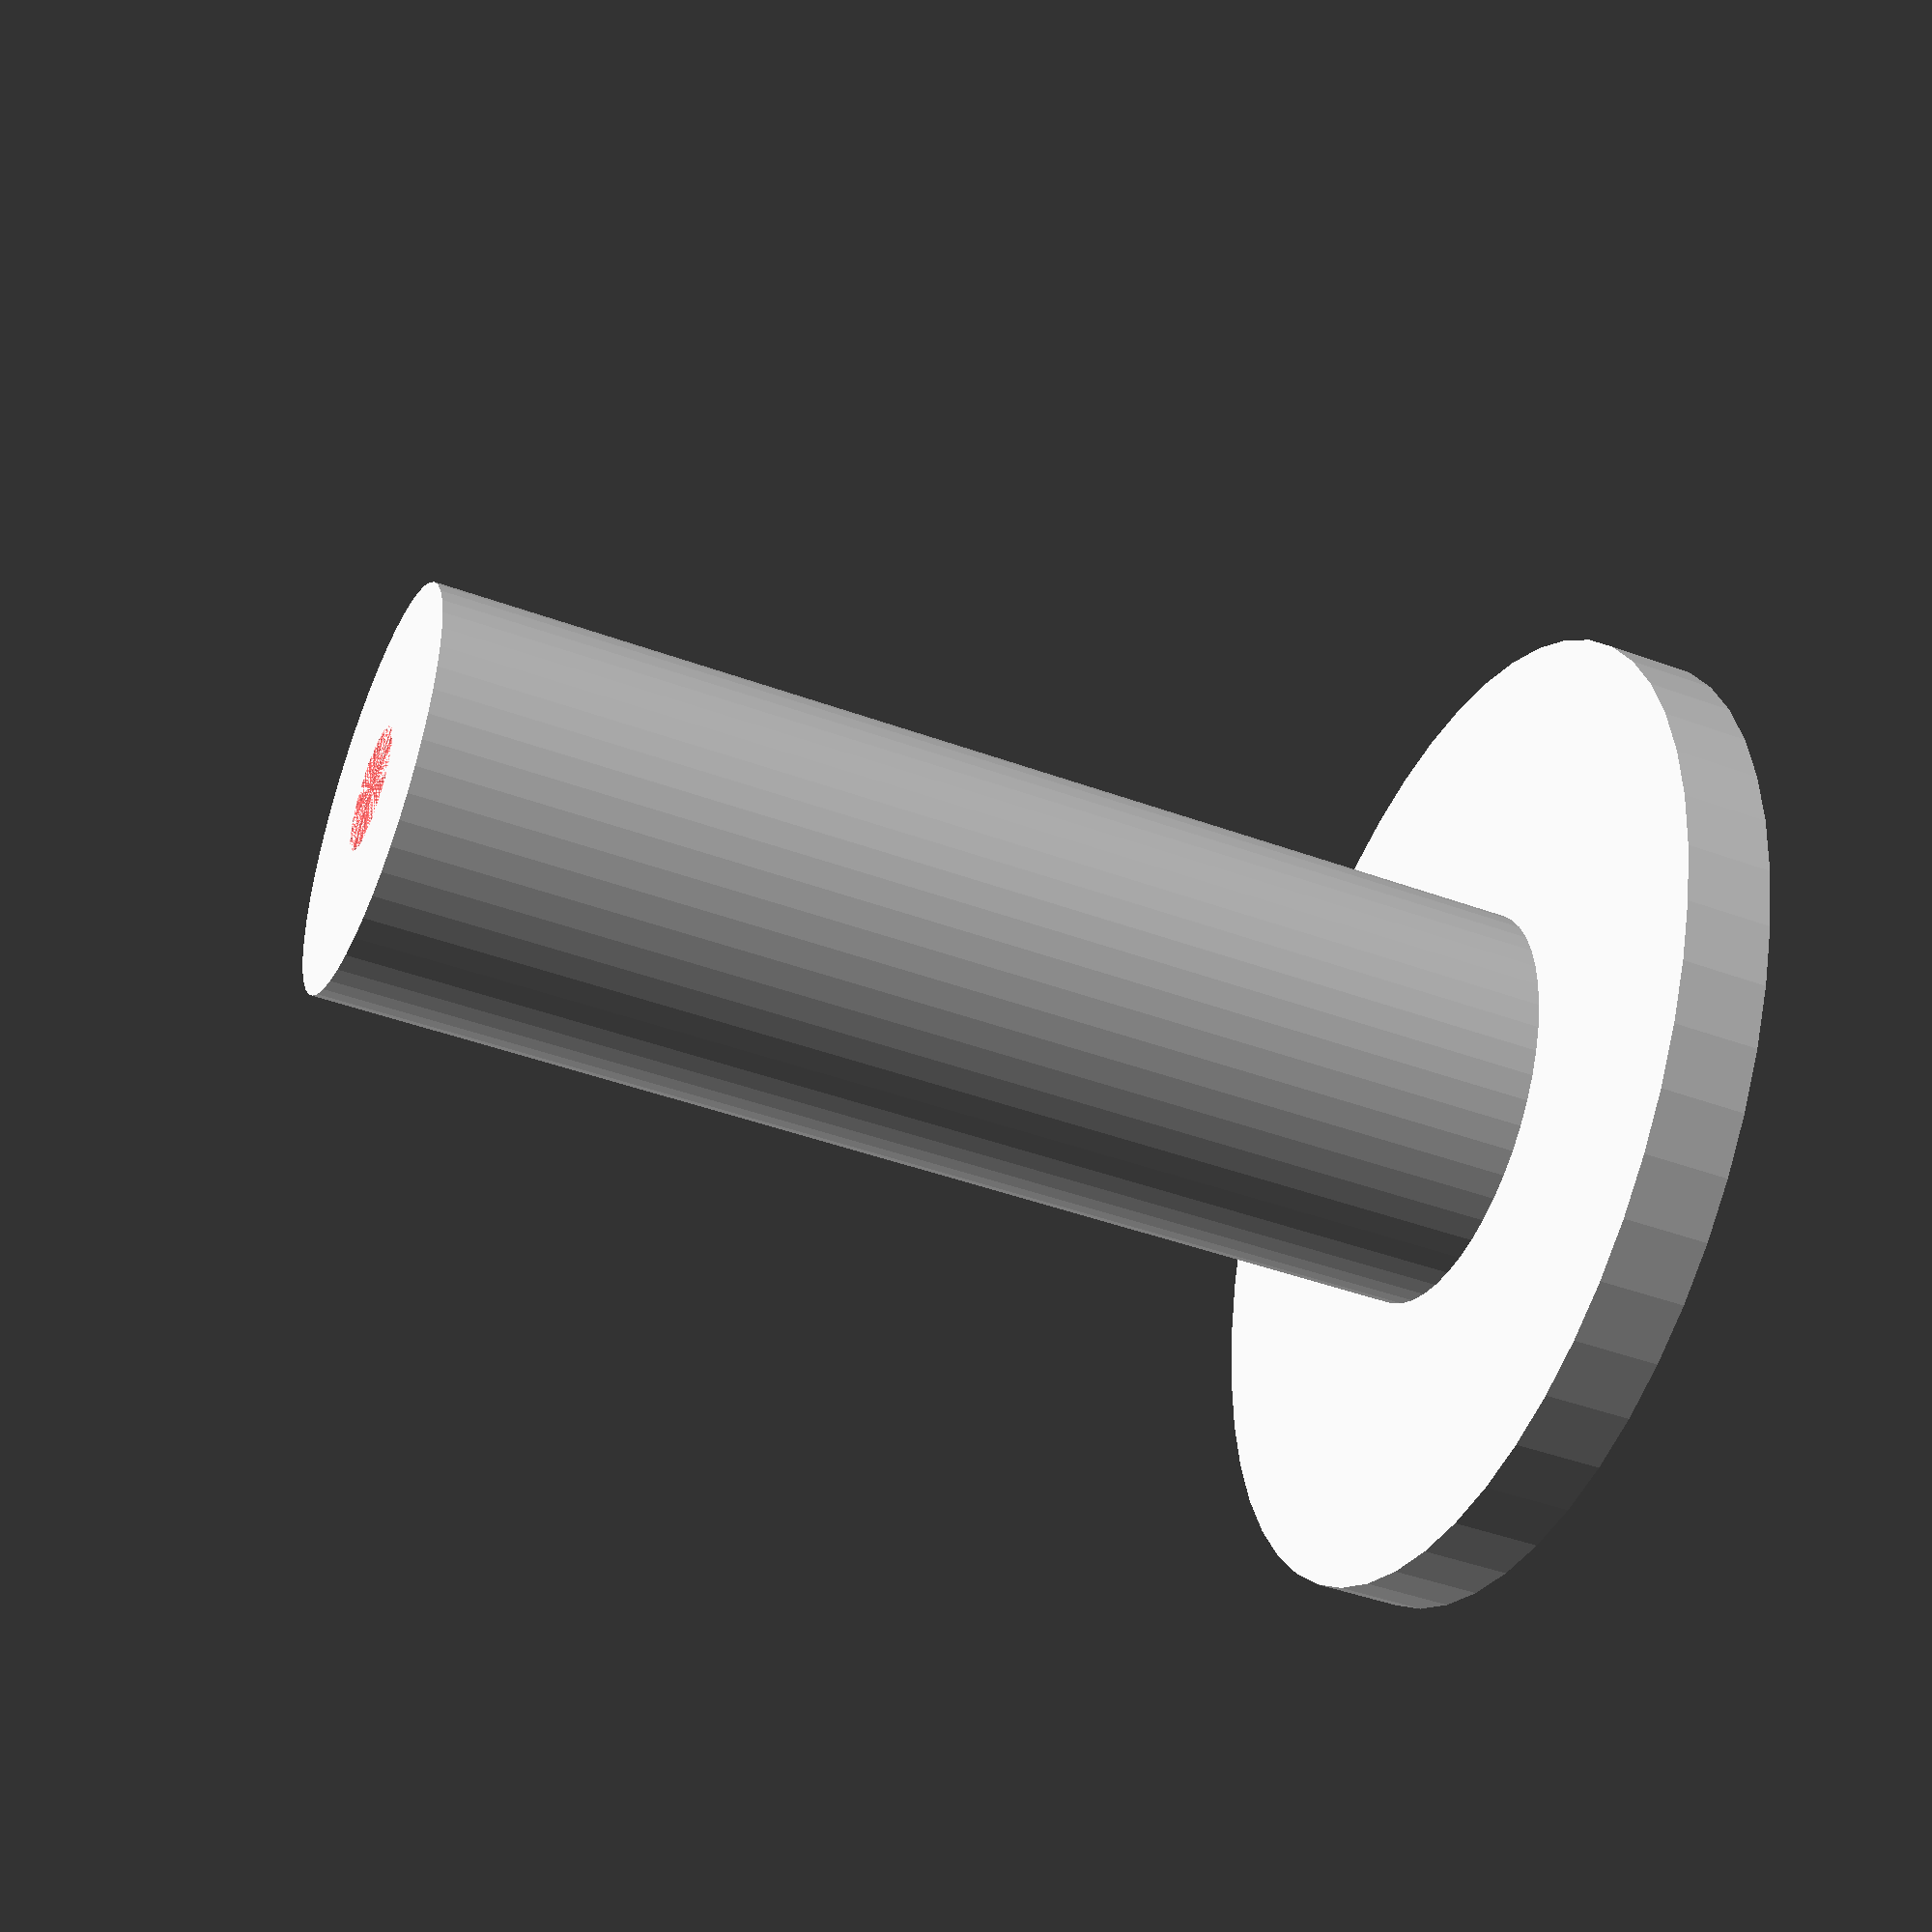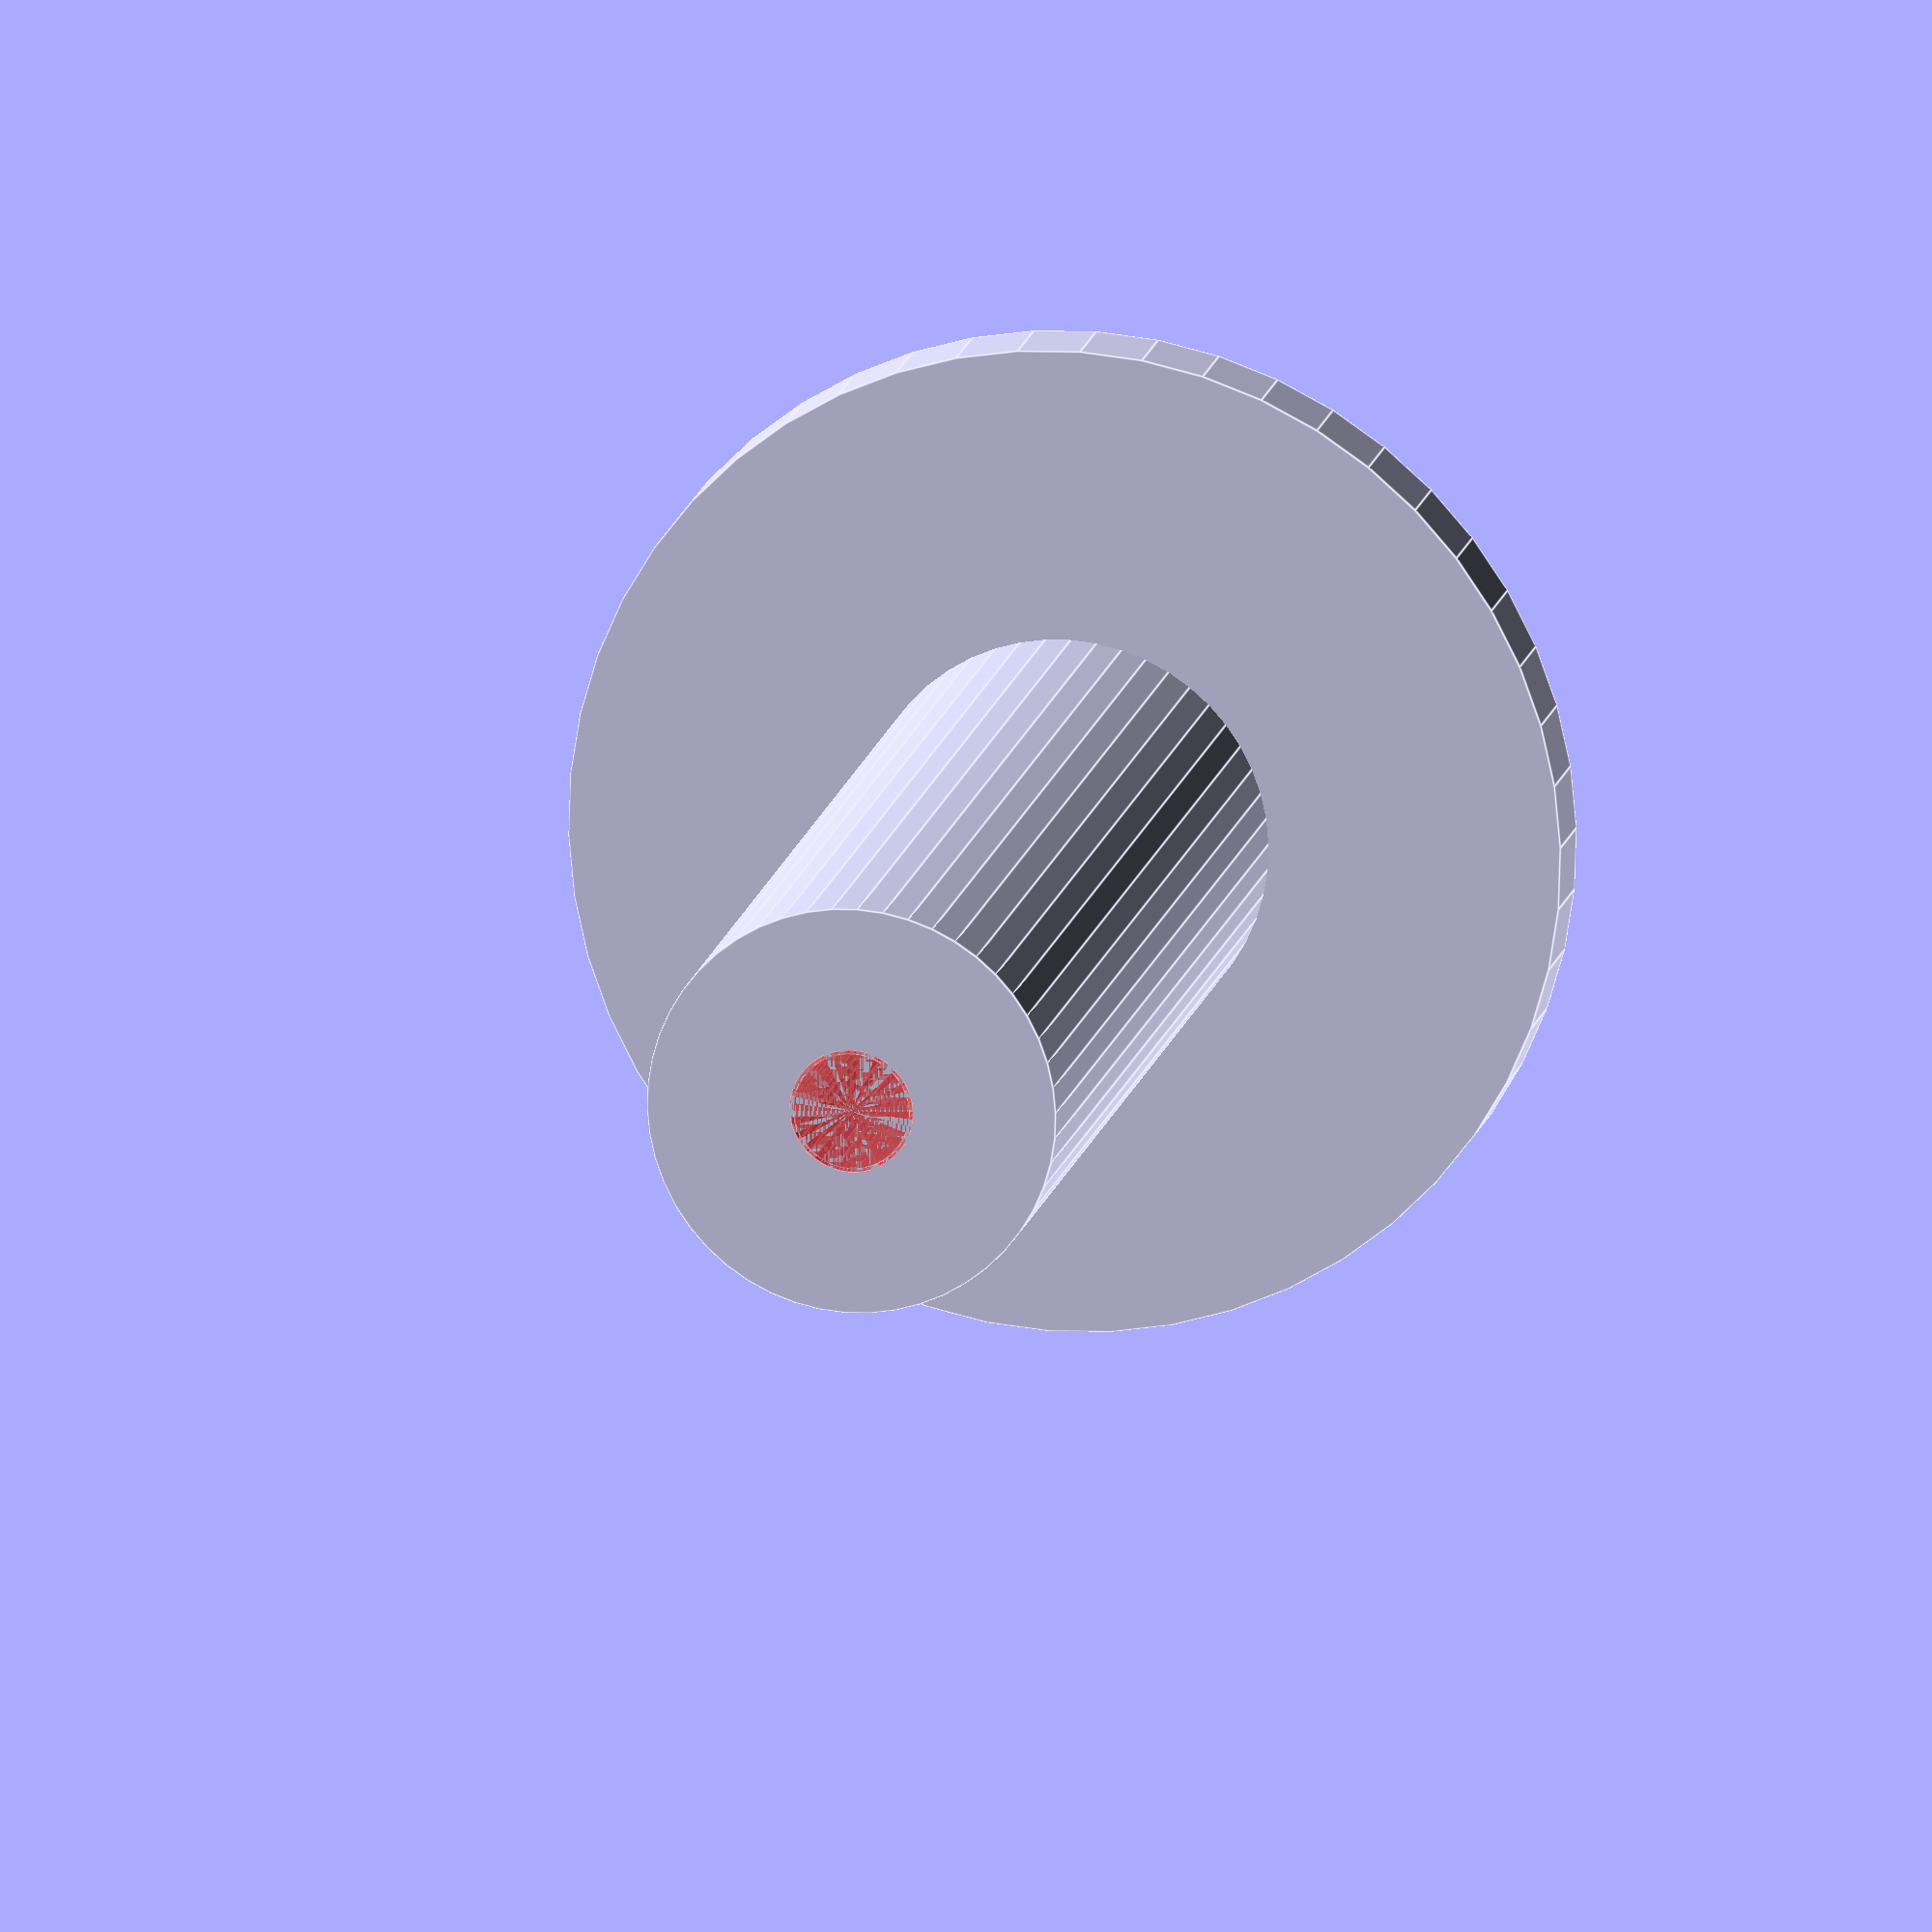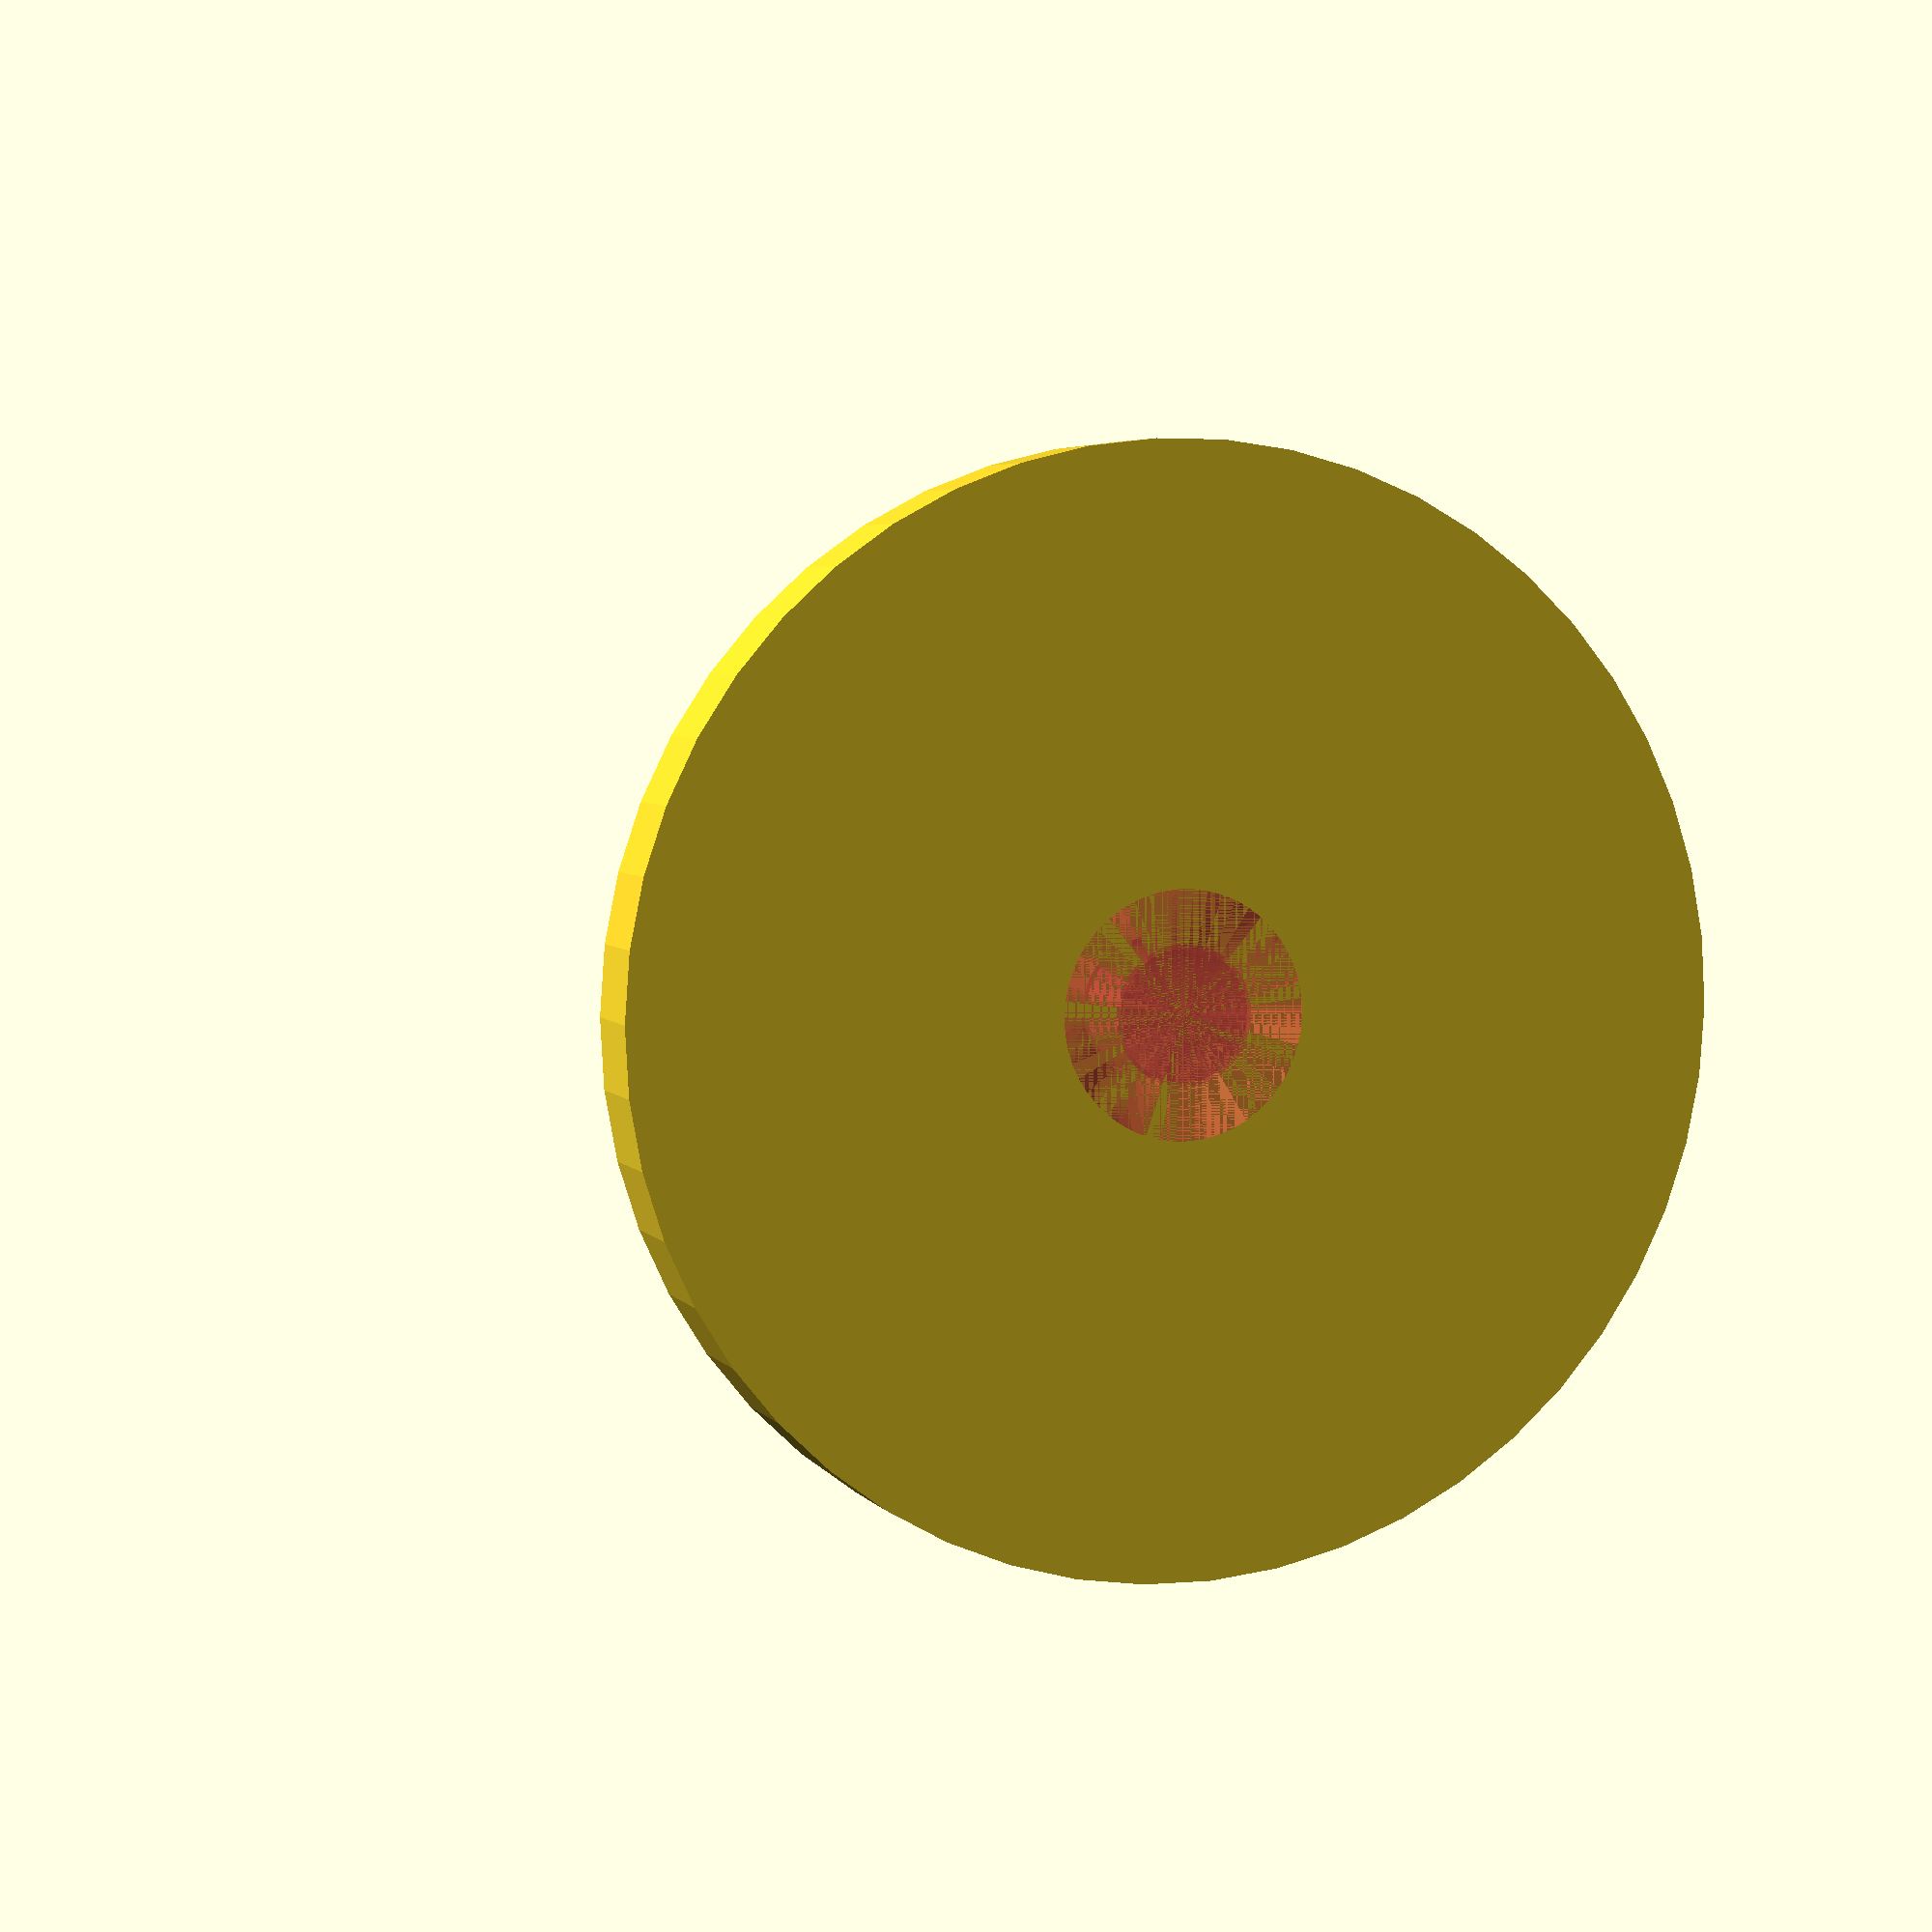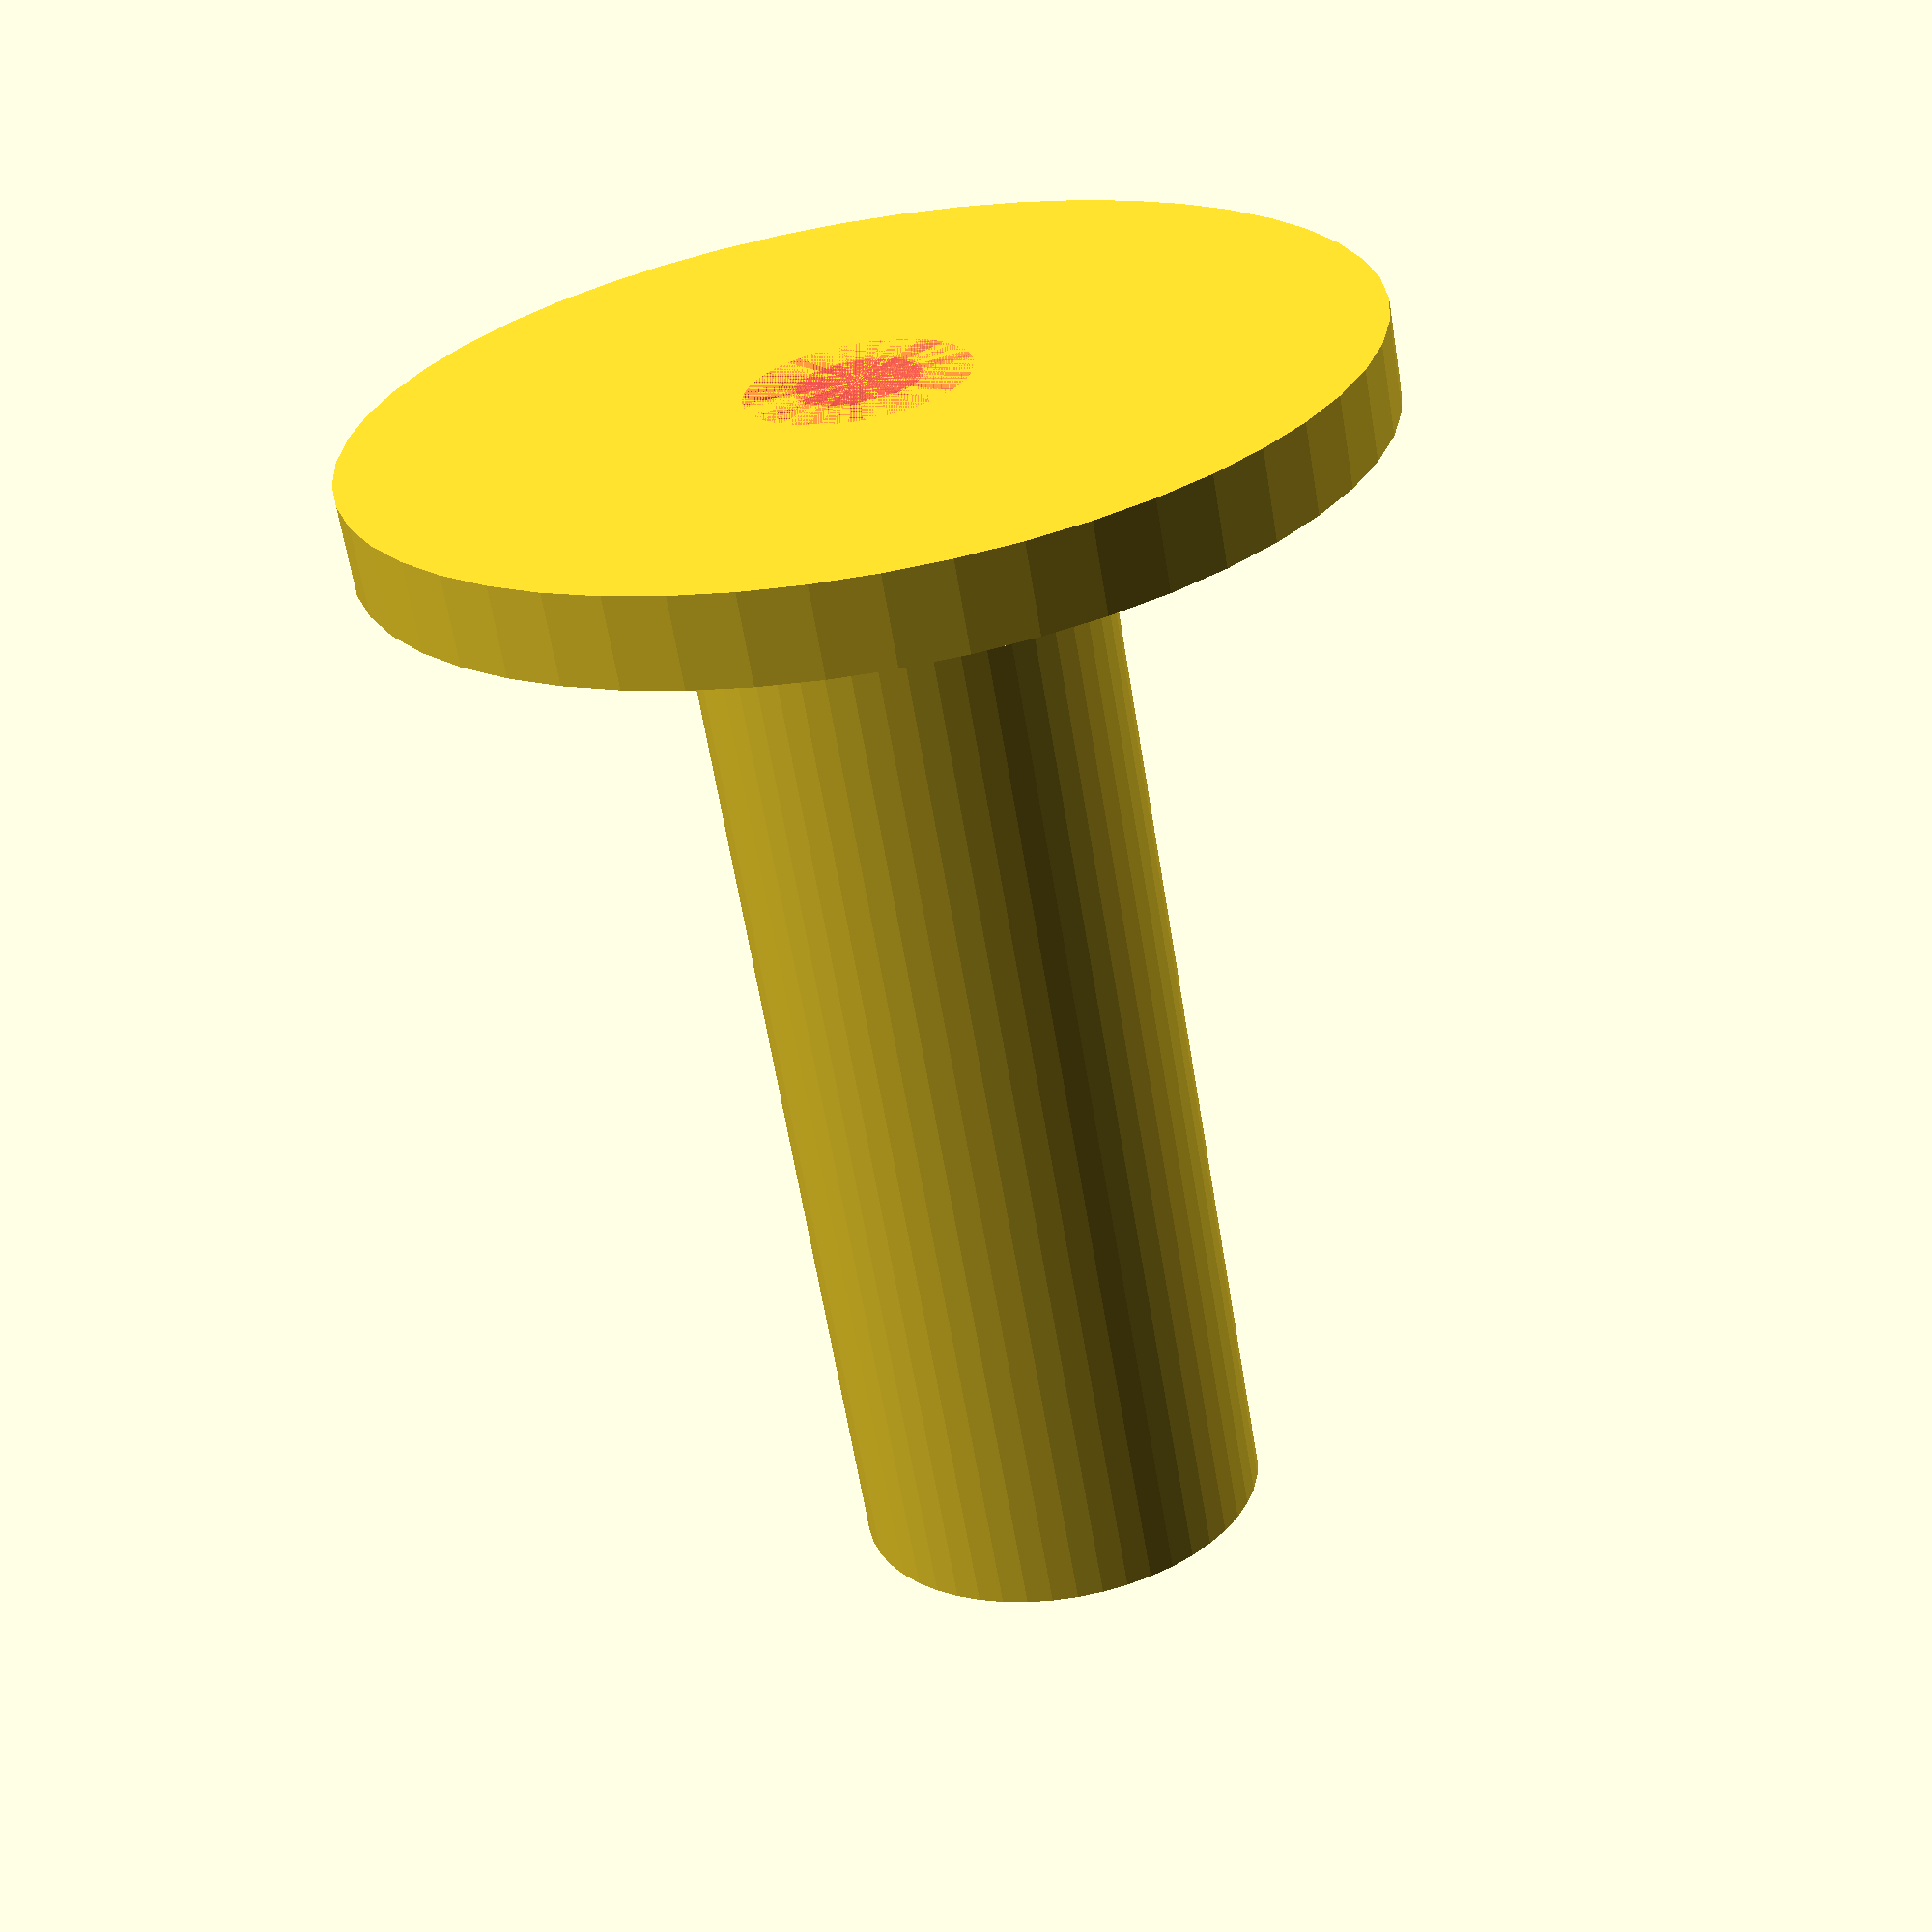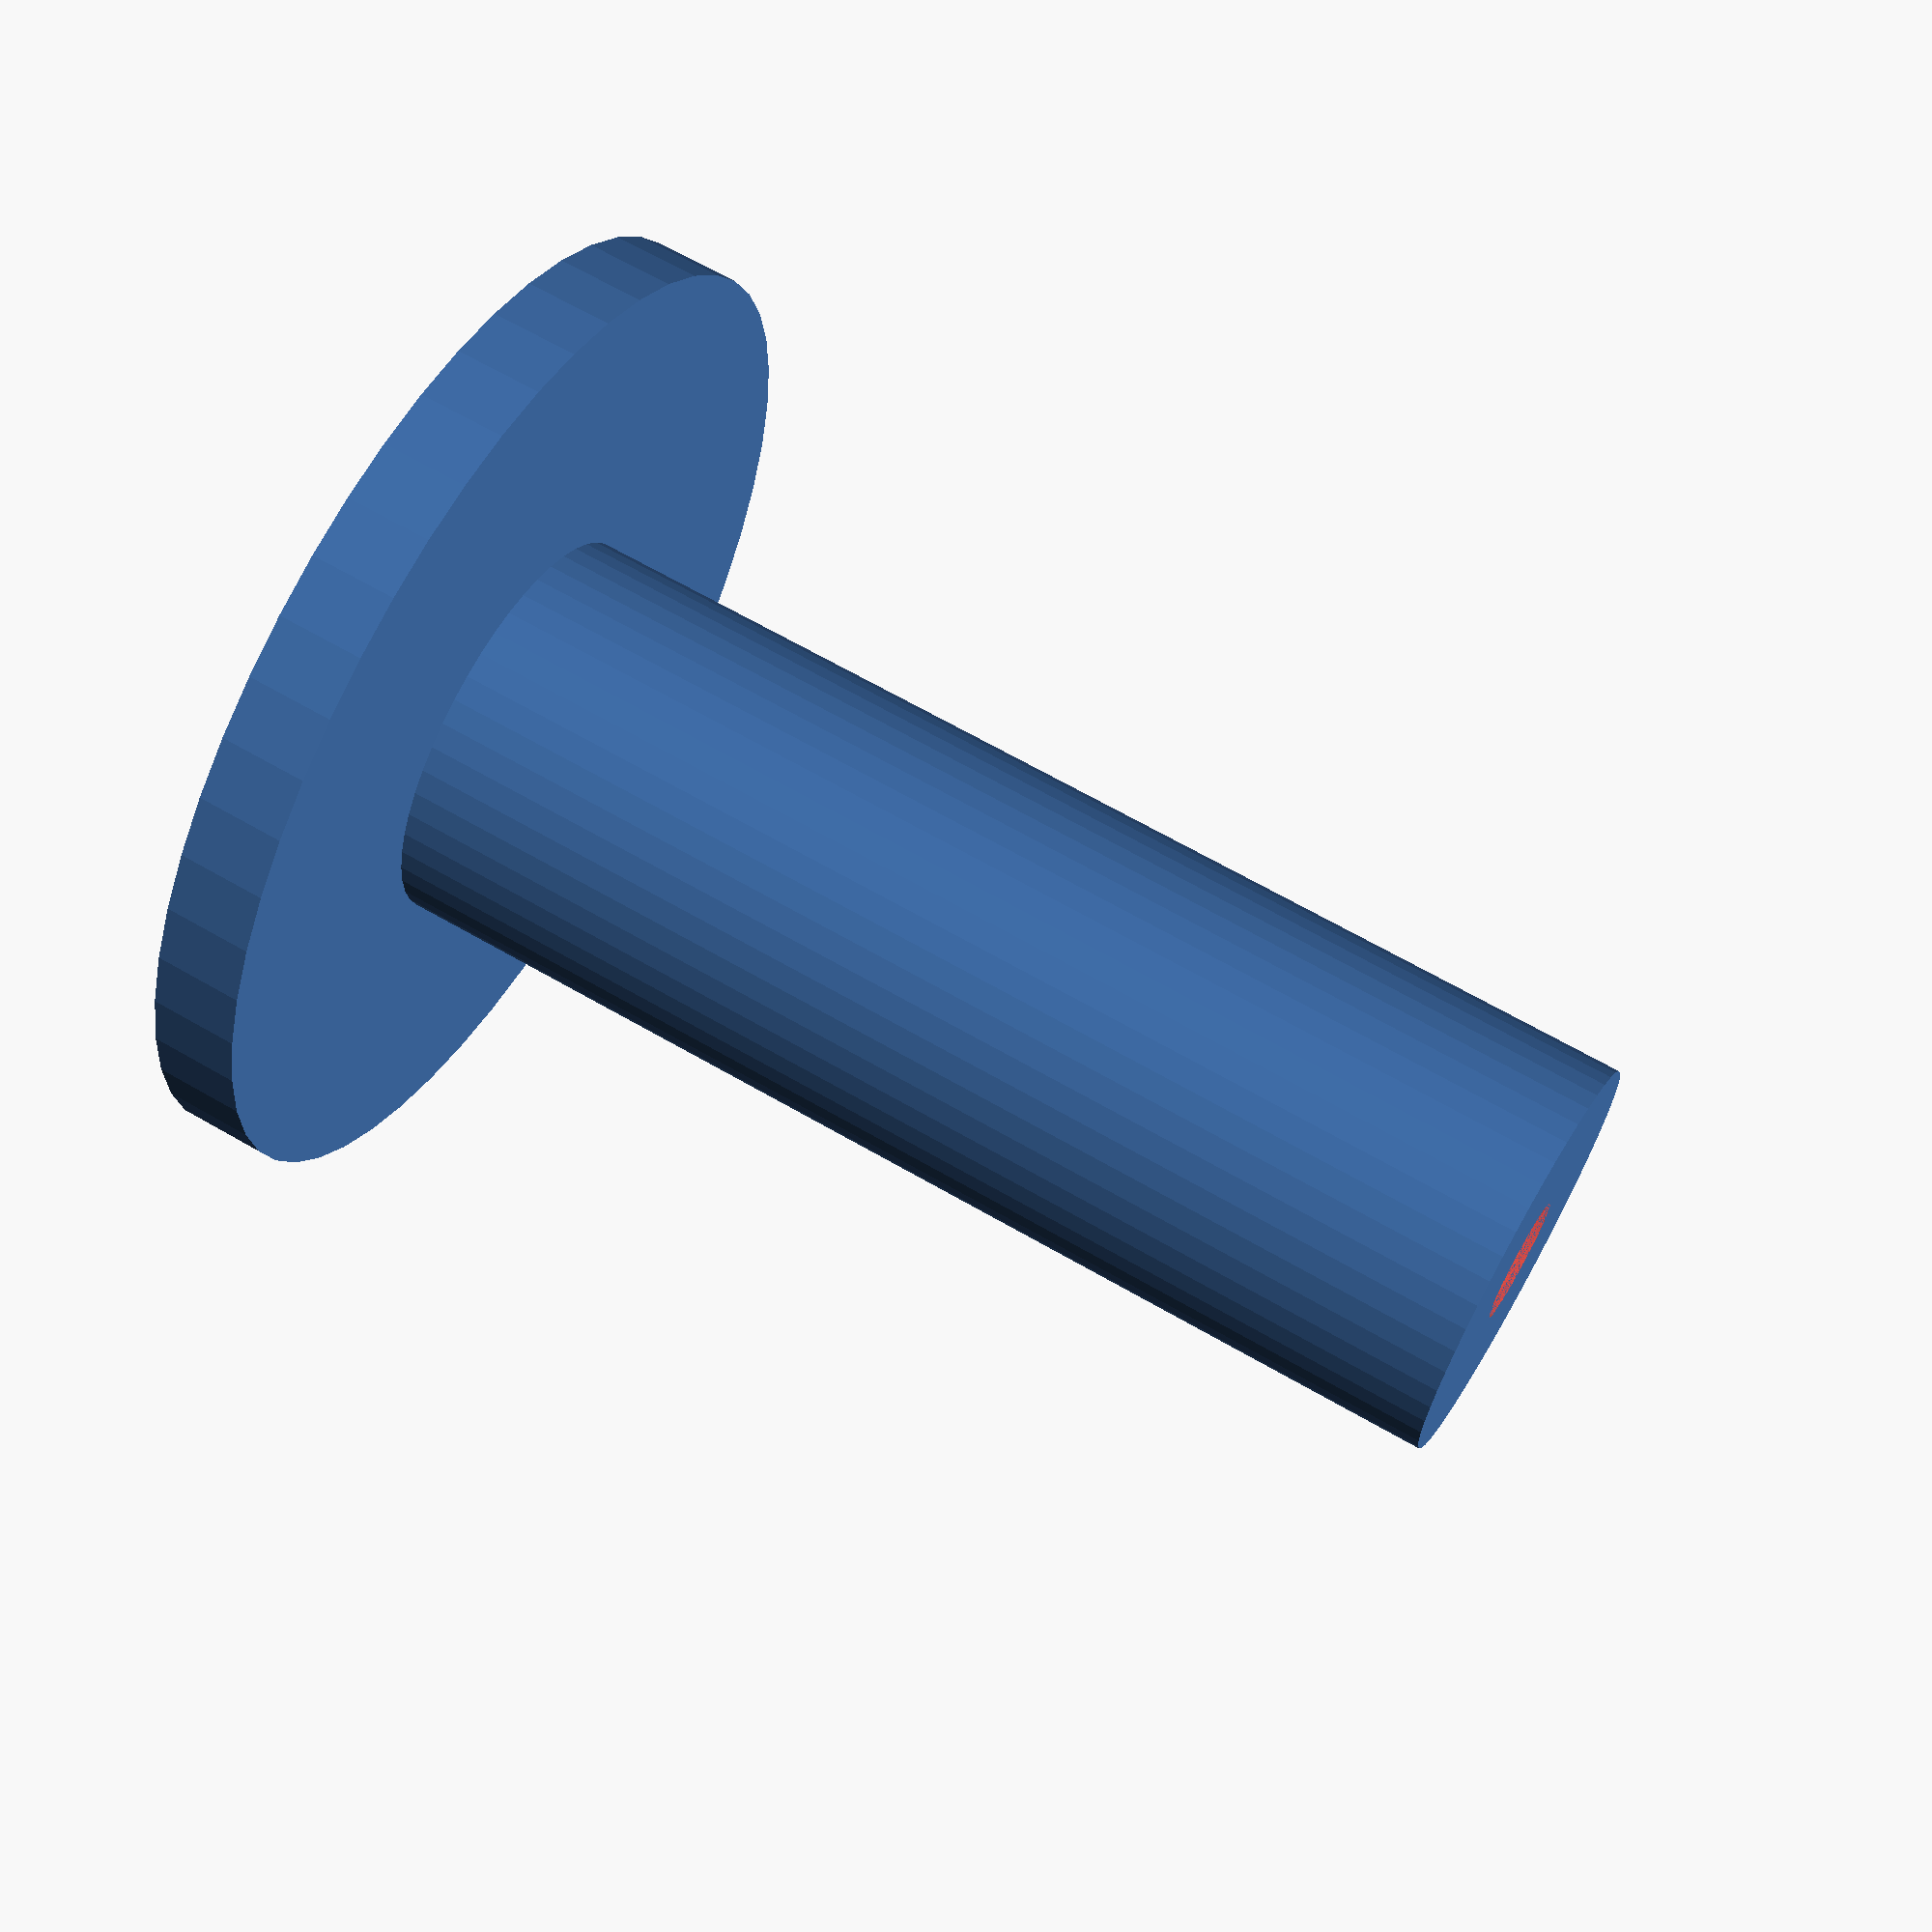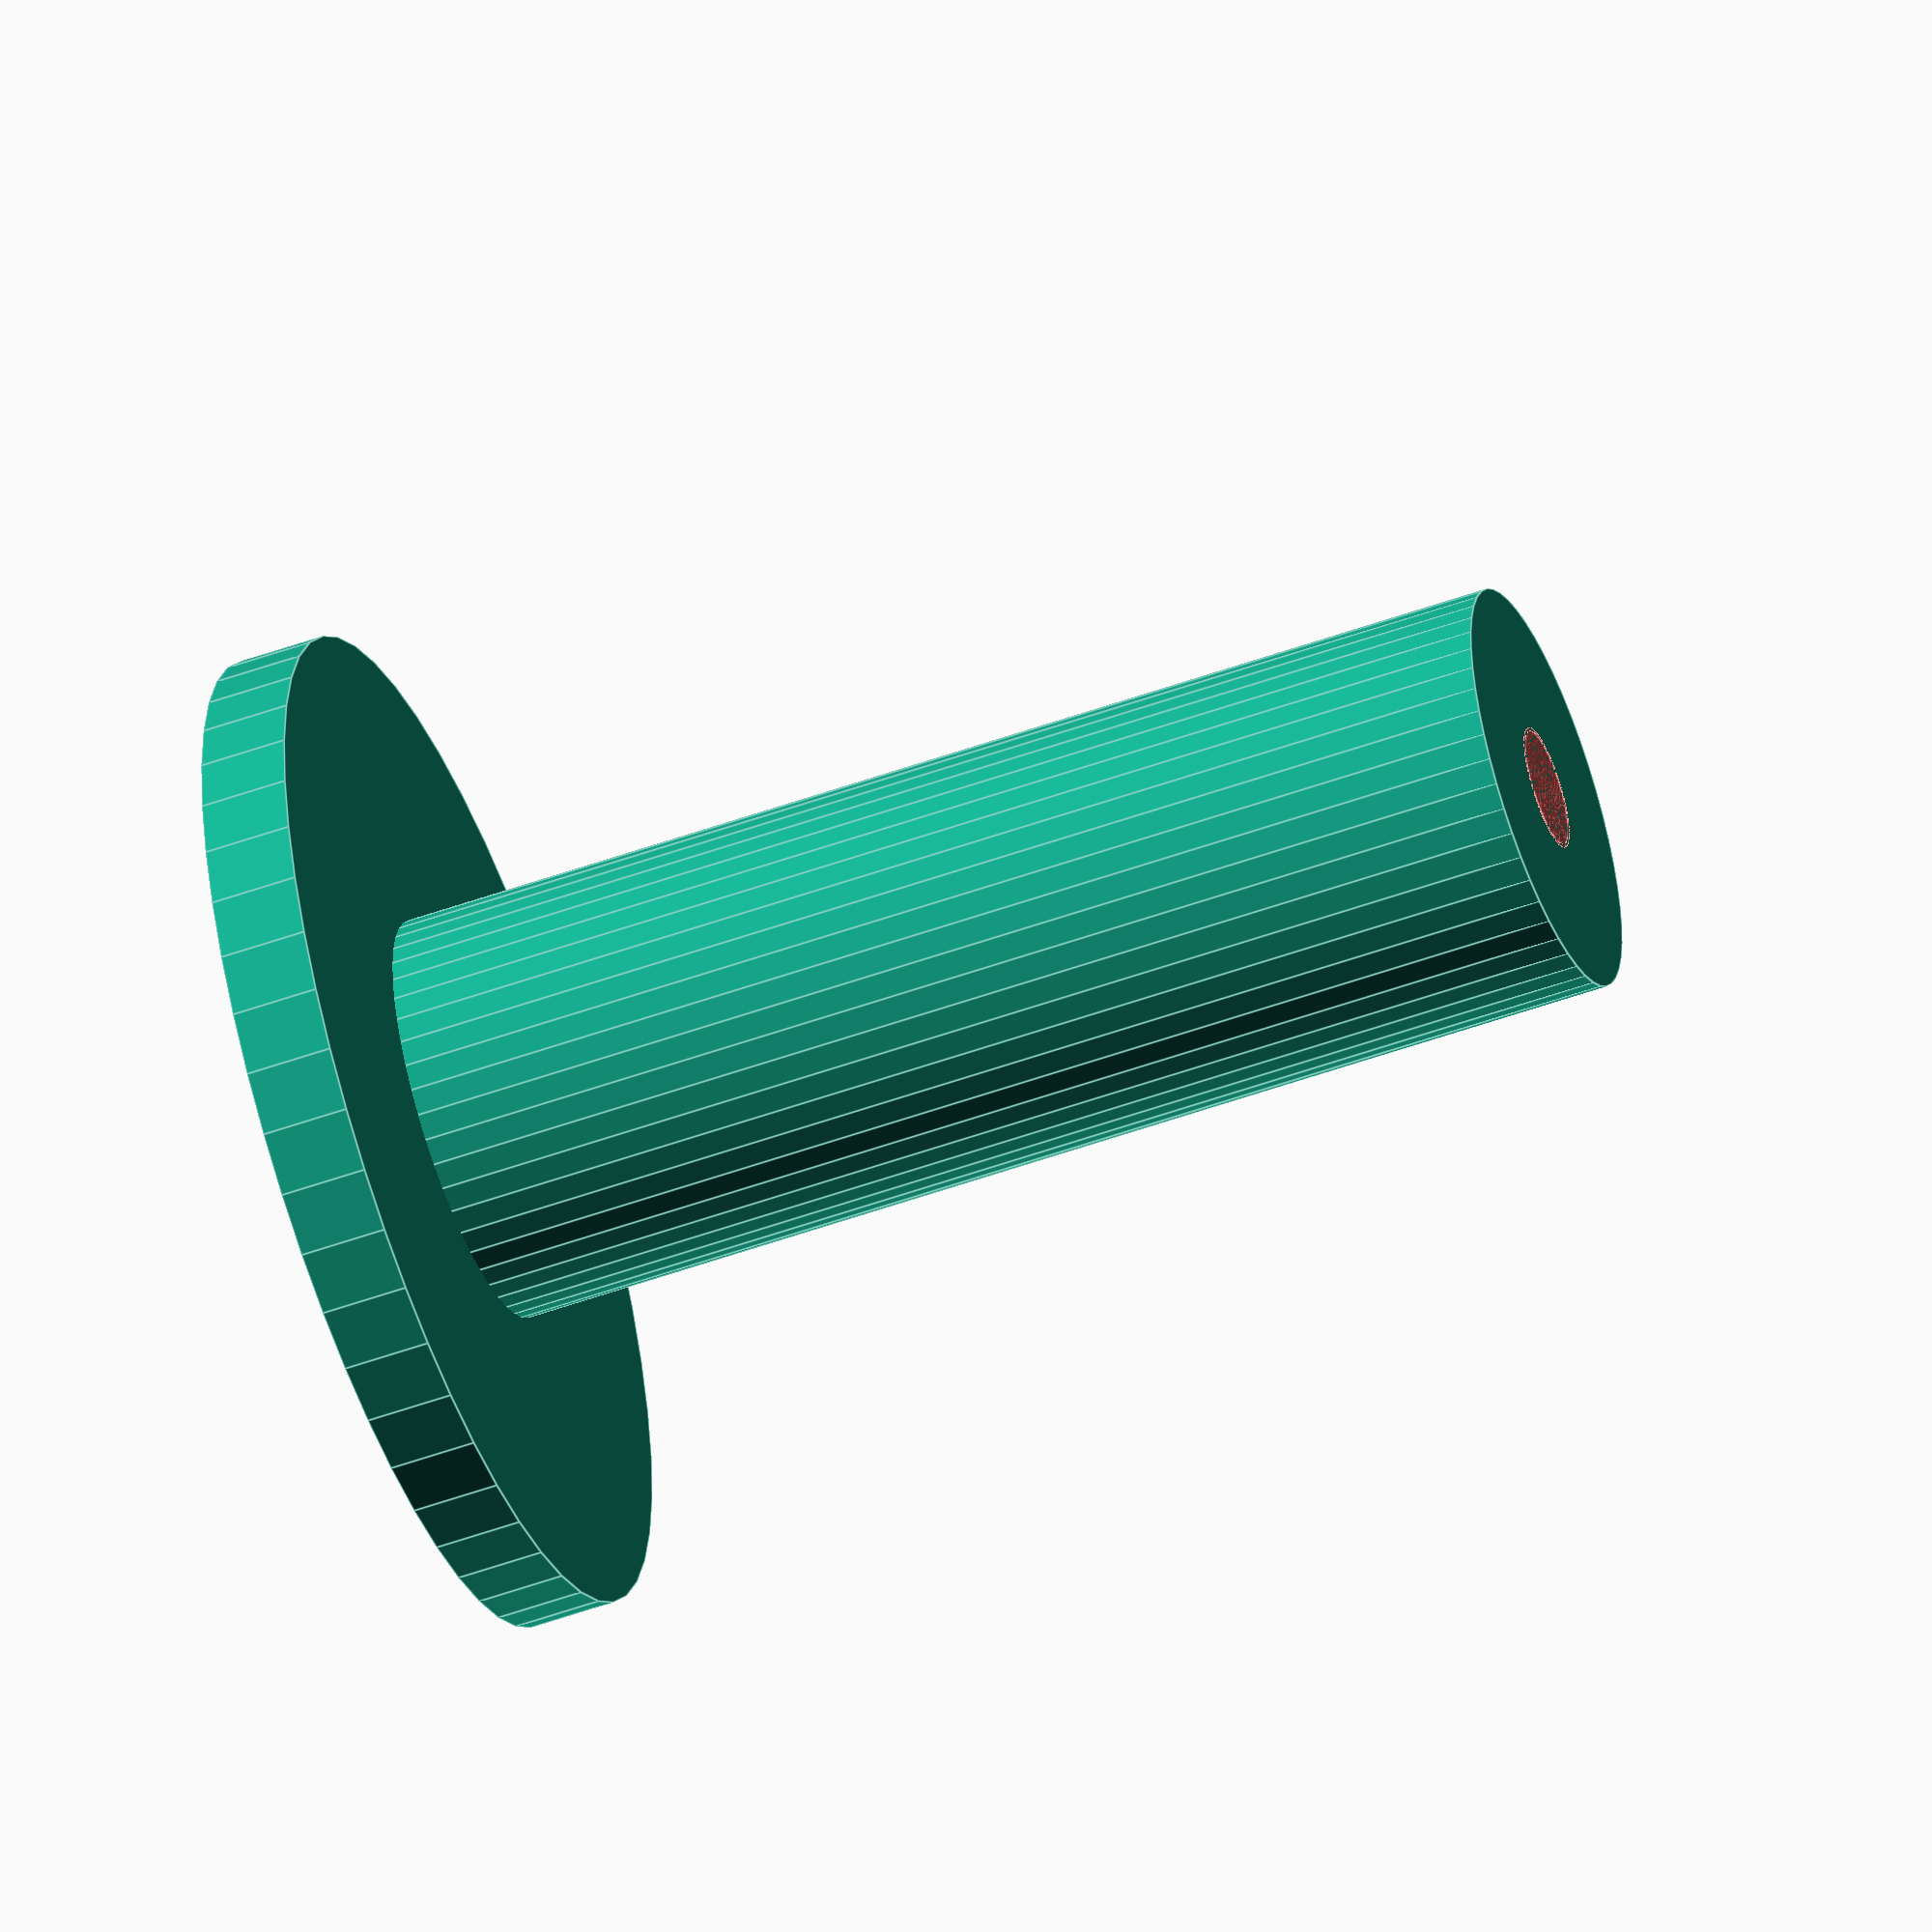
<openscad>
$fn = 50;


difference() {
	union() {
		translate(v = [0, 0, -42.0000000000]) {
			cylinder(h = 42, r = 7.0000000000);
		}
		translate(v = [0, 0, -3.0000000000]) {
			cylinder(h = 3, r = 17.0000000000);
		}
	}
	union() {
		translate(v = [0, 0, 0]) {
			rotate(a = [0, 0, 0]) {
				difference() {
					union() {
						#translate(v = [0, 0, -42.0000000000]) {
							cylinder(h = 42, r = 2.0000000000);
						}
						#translate(v = [0, 0, -3]) {
							cylinder(h = 3, r = 7.0000000000, r1 = 2.1250000000, r2 = 3.7500000000);
						}
						#translate(v = [0, 0, -42.0000000000]) {
							cylinder(h = 42, r = 2.1250000000);
						}
						#translate(v = [0, 0, -42.0000000000]) {
							cylinder(h = 42, r = 2.0000000000);
						}
					}
					union();
				}
			}
		}
	}
}
</openscad>
<views>
elev=224.2 azim=300.5 roll=293.2 proj=p view=solid
elev=166.3 azim=174.6 roll=349.4 proj=o view=edges
elev=175.8 azim=29.3 roll=197.9 proj=p view=wireframe
elev=243.8 azim=317.0 roll=170.6 proj=p view=wireframe
elev=293.6 azim=349.6 roll=120.1 proj=p view=wireframe
elev=231.7 azim=264.5 roll=68.6 proj=o view=edges
</views>
